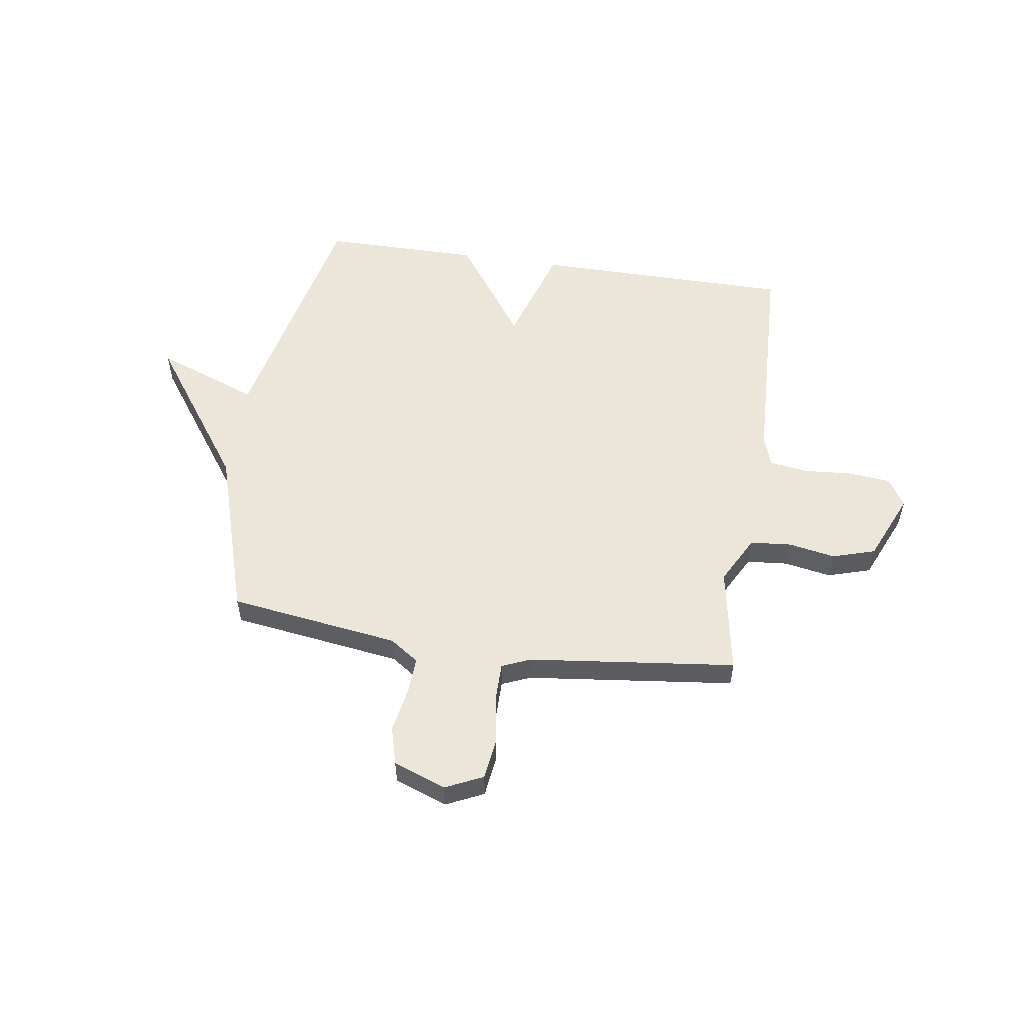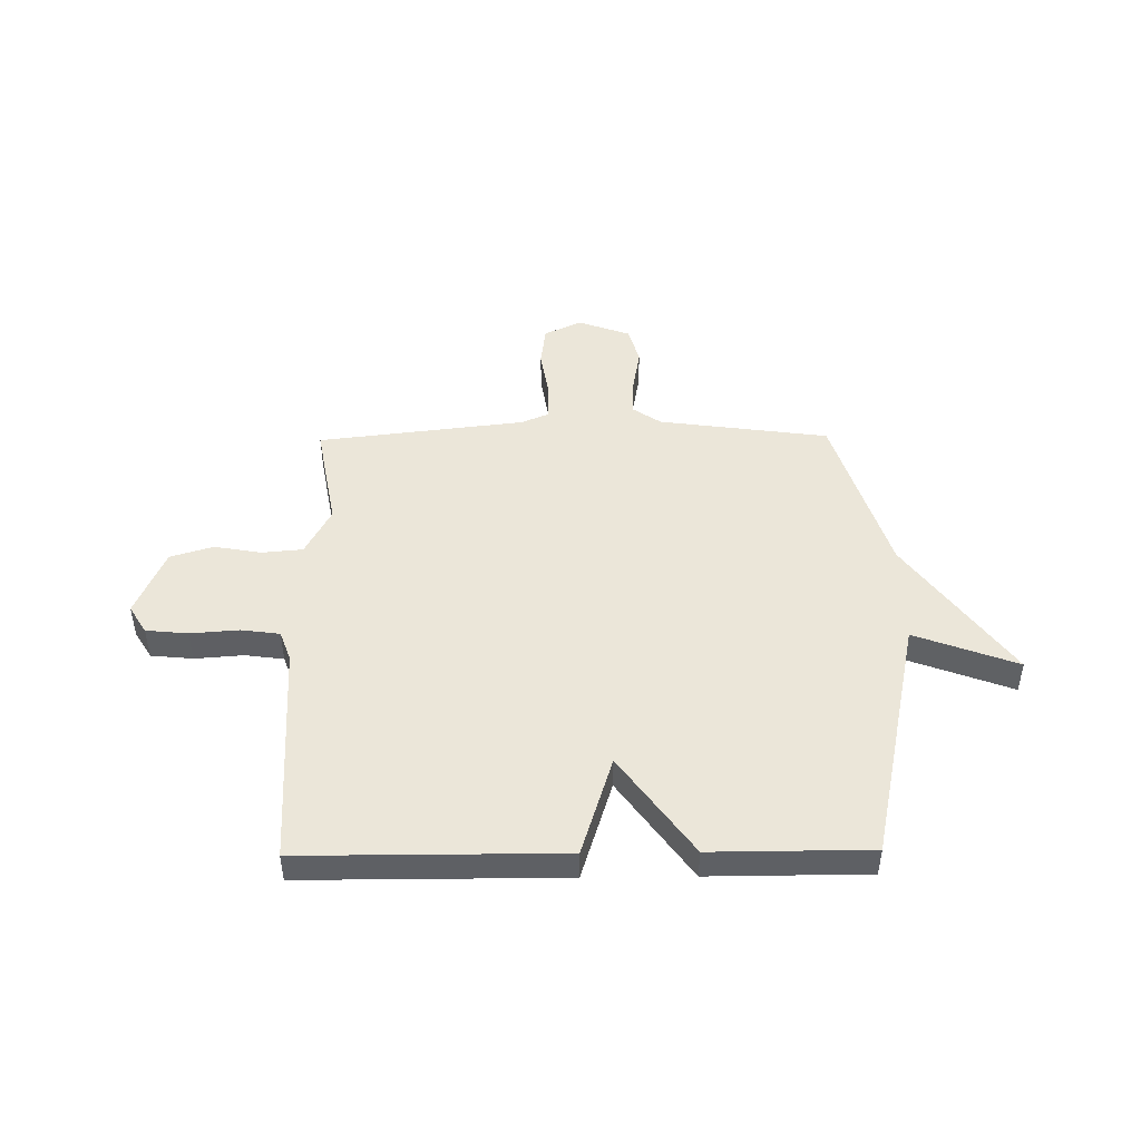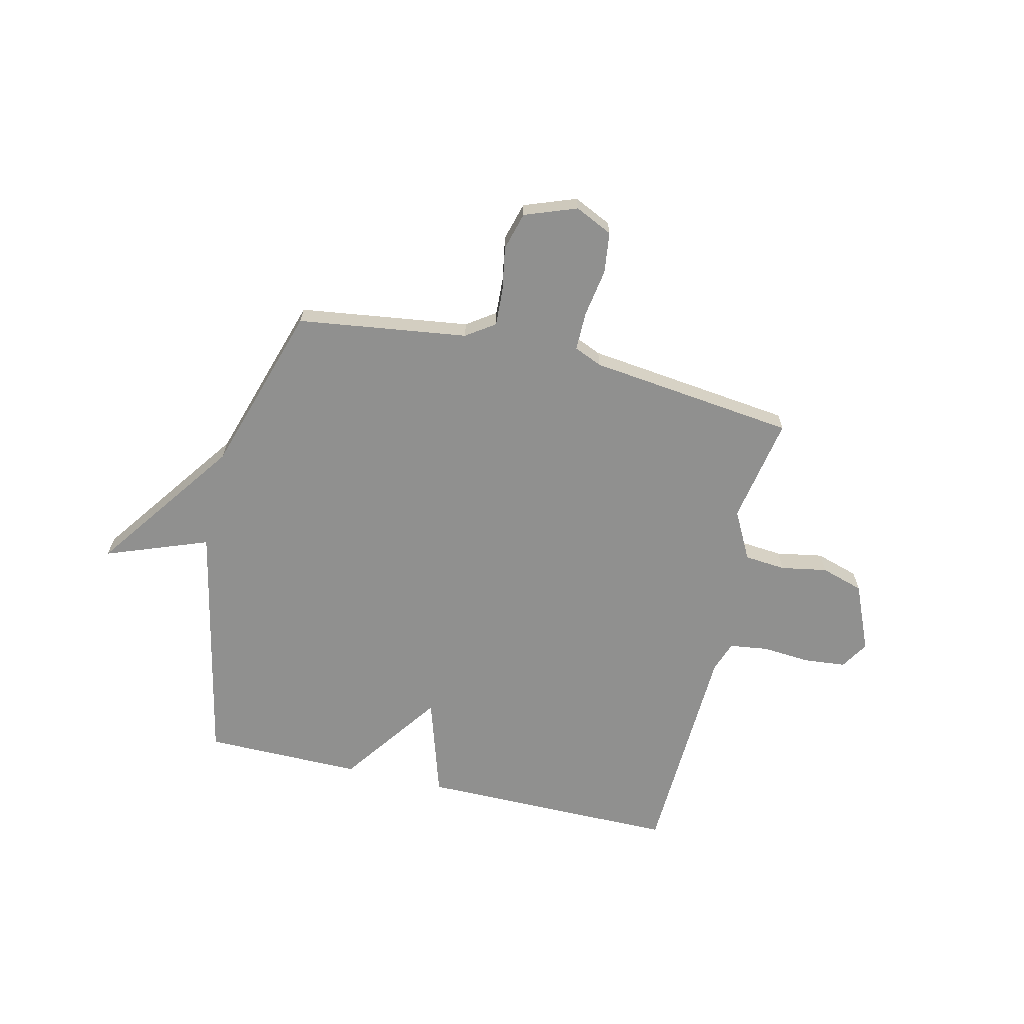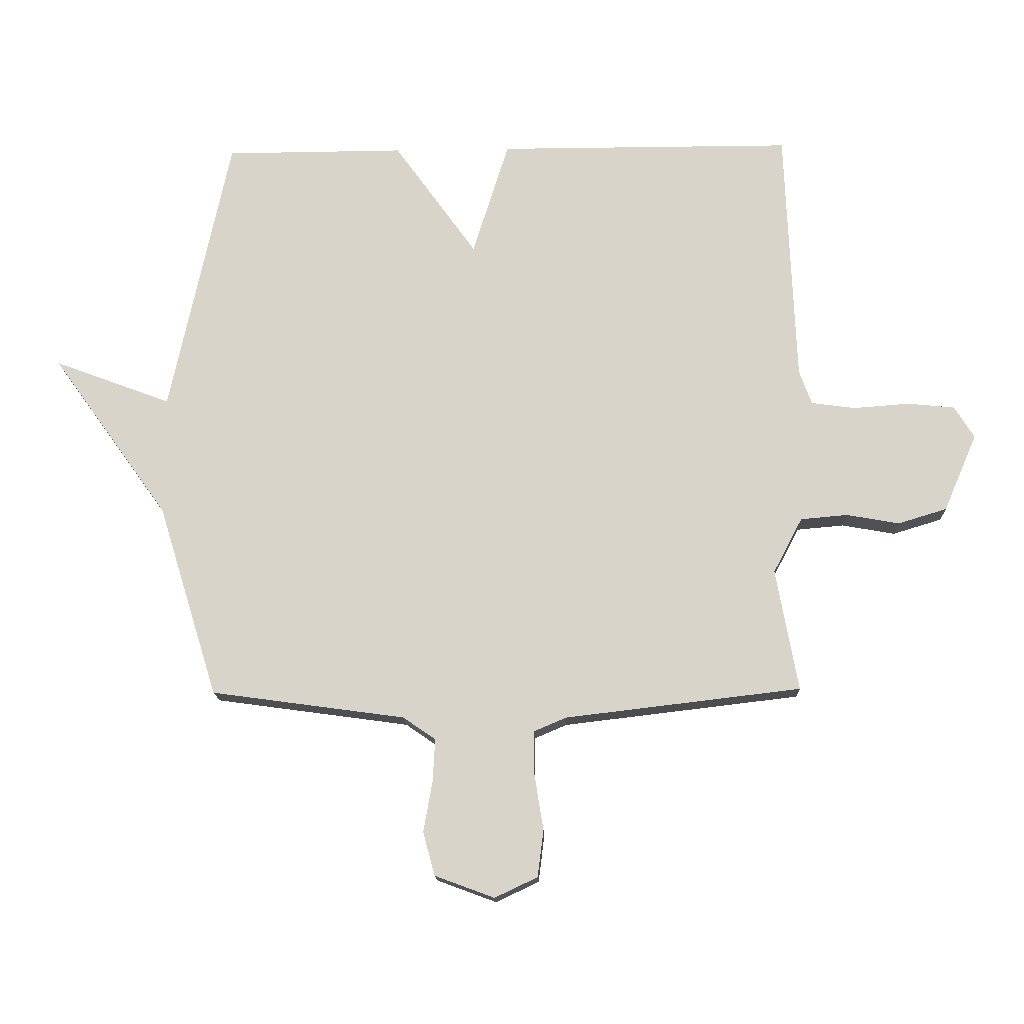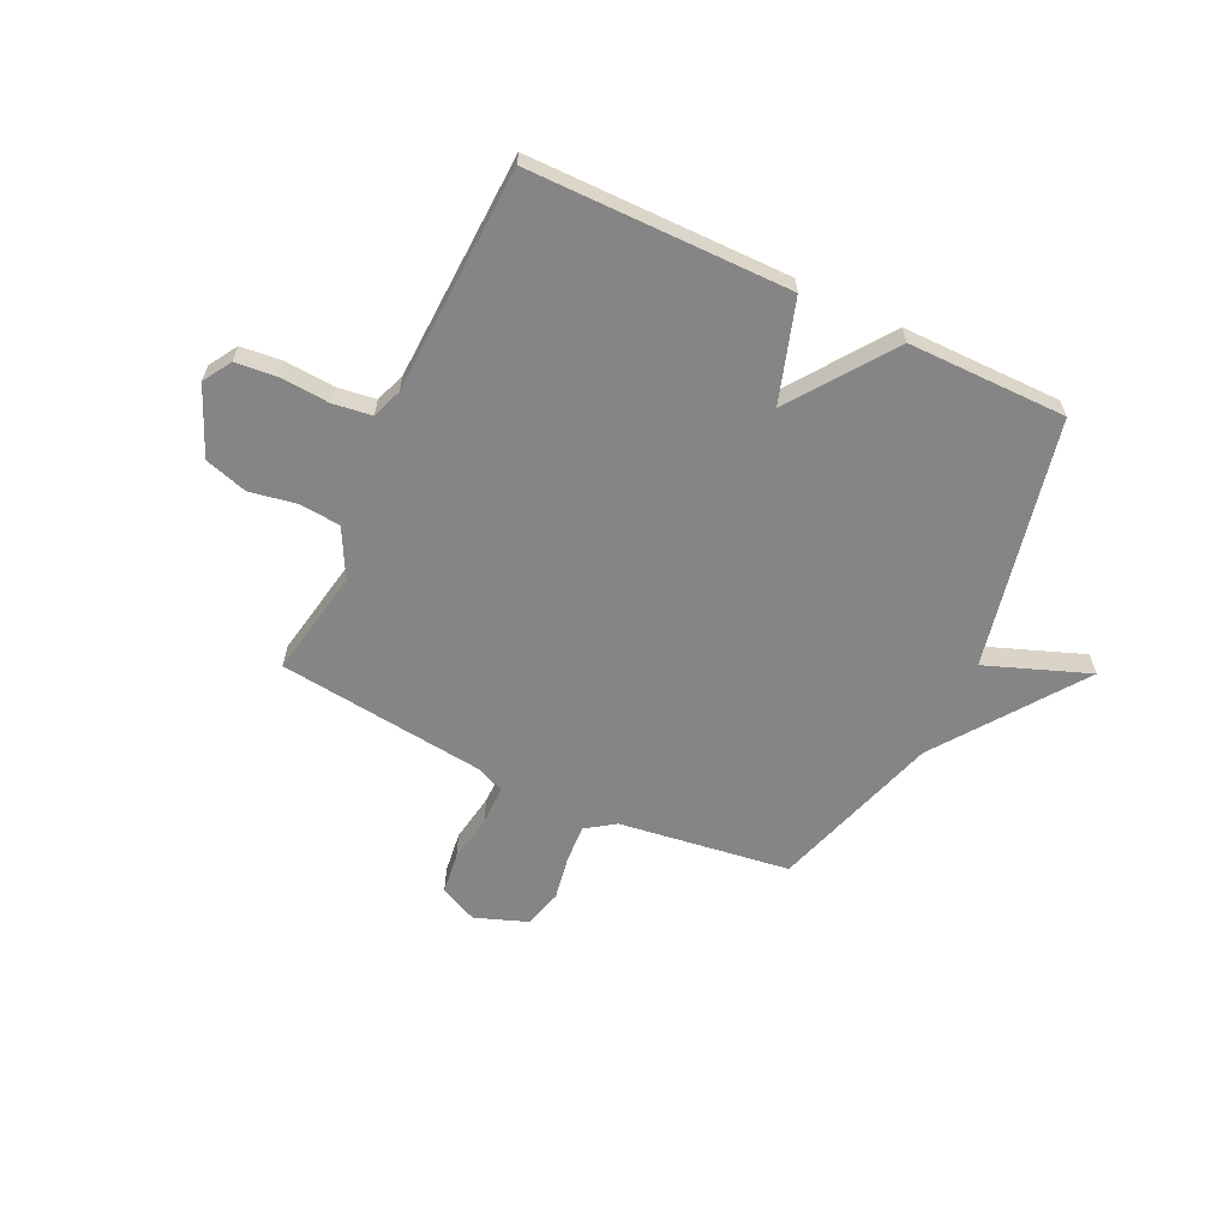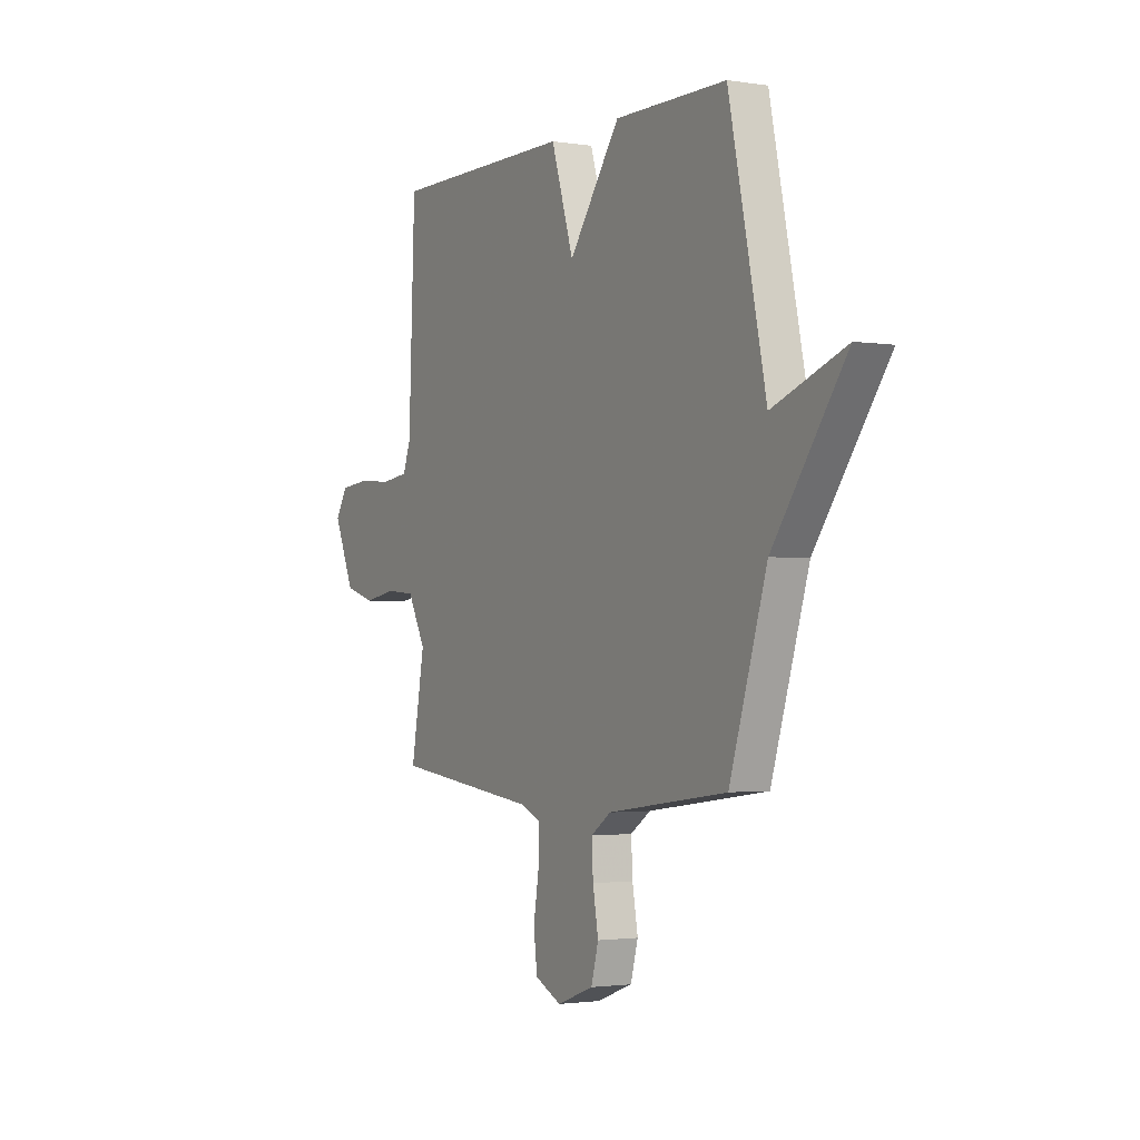
<metadata>
{"format":"obj","ext":"obj","renderer":"f3d","projection":"perspective","resolution":1024,"background":"white","views":[{"elev":54.5,"azim":-171.4,"up":"+Y"},{"elev":46.9,"azim":-0.7,"up":"+Y"},{"elev":-65.5,"azim":166.7,"up":"+Y"},{"elev":-15.4,"azim":-178.0,"up":"+Z"},{"elev":-61.8,"azim":-25.4,"up":"+Y"},{"elev":-1.9,"azim":60.5,"up":"+Z"}]}
</metadata>
<code>
v -0.5 0.07 0.5
v -0.003 0.07 0.501
v 0.058 0.07 0.307
v 0.197 0.07 0.501
v 0.5 0.07 0.5
v 0.601 0.07 0.025
v 0.798 0.07 0.099
v 0.601 0.07 -0.175
v 0.5 0.07 -0.5
v 0.174 0.07 -0.545
v 0.119 0.07 -0.583
v 0.123 0.07 -0.655
v 0.138 0.07 -0.74
v 0.118 0.07 -0.813
v 0.018 0.07 -0.85
v -0.054 0.07 -0.816
v -0.064 0.07 -0.737
v -0.049 0.07 -0.644
v -0.049 0.07 -0.57
v -0.103 0.07 -0.547
v -0.5 0.07 -0.5
v -0.463 0.07 -0.295
v -0.512 0.07 -0.202
v -0.591 0.07 -0.195
v -0.68 0.07 -0.211
v -0.762 0.07 -0.186
v -0.818 0.07 -0.056
v -0.785 0.07 -0.002
v -0.705 0.07 0.006
v -0.612 0.07 -0.001
v -0.538 0.07 0.009
v -0.517 0.07 0.067
v -0.5 0 0.5
v -0.003 0 0.501
v 0.058 0 0.307
v 0.197 0 0.501
v 0.5 0 0.5
v 0.601 0 0.025
v 0.798 0 0.099
v 0.601 0 -0.175
v 0.5 0 -0.5
v 0.174 0 -0.545
v 0.119 0 -0.583
v 0.123 0 -0.655
v 0.138 0 -0.74
v 0.118 0 -0.813
v 0.018 0 -0.85
v -0.054 0 -0.816
v -0.064 0 -0.737
v -0.049 0 -0.644
v -0.049 0 -0.57
v -0.103 0 -0.547
v -0.5 0 -0.5
v -0.463 0 -0.295
v -0.512 0 -0.202
v -0.591 0 -0.195
v -0.68 0 -0.211
v -0.762 0 -0.186
v -0.818 0 -0.056
v -0.785 0 -0.002
v -0.705 0 0.006
v -0.612 0 -0.001
v -0.538 0 0.009
v -0.517 0 0.067
f 28 29 30
f 27 28 30
f 26 27 30
f 25 26 30
f 24 25 30
f 23 24 30 31
f 22 23 31 32
f 20 21 22
f 1 2 3
f 32 1 3
f 22 32 3
f 20 22 3
f 19 20 3
f 16 17 18
f 15 16 18
f 14 15 18
f 13 14 18
f 12 13 18
f 18 19 3
f 12 18 3
f 11 12 3
f 8 9 10
f 8 10 11
f 7 8 11
f 6 7 11
f 5 6 11
f 4 5 11
f 3 4 11
f 62 61 60
f 62 60 59
f 62 59 58
f 62 58 57
f 62 57 56
f 63 62 56 55
f 64 63 55 54
f 54 53 52
f 35 34 33
f 35 33 64
f 35 64 54
f 35 54 52
f 35 52 51
f 50 49 48
f 50 48 47
f 50 47 46
f 50 46 45
f 50 45 44
f 35 51 50
f 35 50 44
f 35 44 43
f 42 41 40
f 43 42 40
f 43 40 39
f 43 39 38
f 43 38 37
f 43 37 36
f 43 36 35
f 1 33 34 2
f 2 34 35 3
f 3 35 36 4
f 4 36 37 5
f 5 37 38 6
f 6 38 39 7
f 7 39 40 8
f 8 40 41 9
f 9 41 42 10
f 10 42 43 11
f 11 43 44 12
f 12 44 45 13
f 13 45 46 14
f 14 46 47 15
f 15 47 48 16
f 16 48 49 17
f 17 49 50 18
f 18 50 51 19
f 19 51 52 20
f 20 52 53 21
f 21 53 54 22
f 22 54 55 23
f 23 55 56 24
f 24 56 57 25
f 25 57 58 26
f 26 58 59 27
f 27 59 60 28
f 28 60 61 29
f 29 61 62 30
f 30 62 63 31
f 31 63 64 32
f 32 64 33 1

</code>
